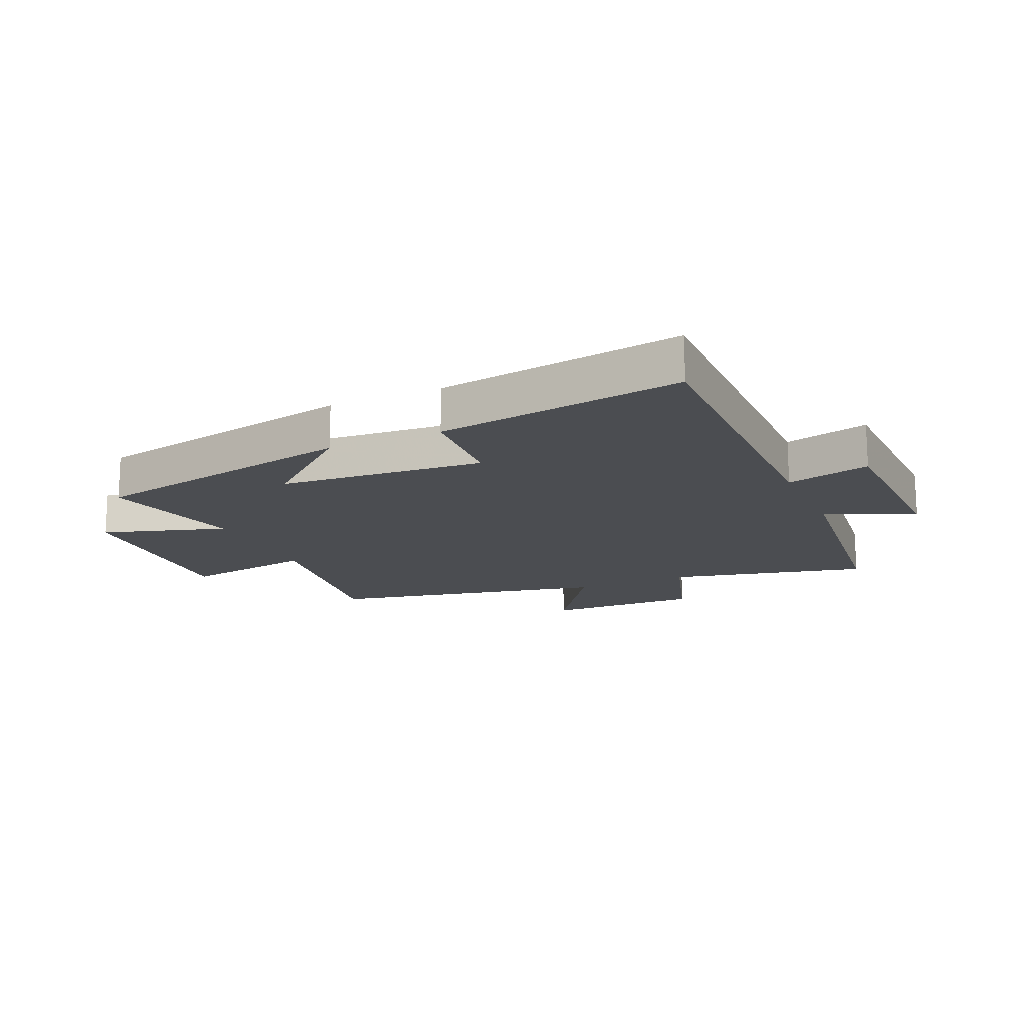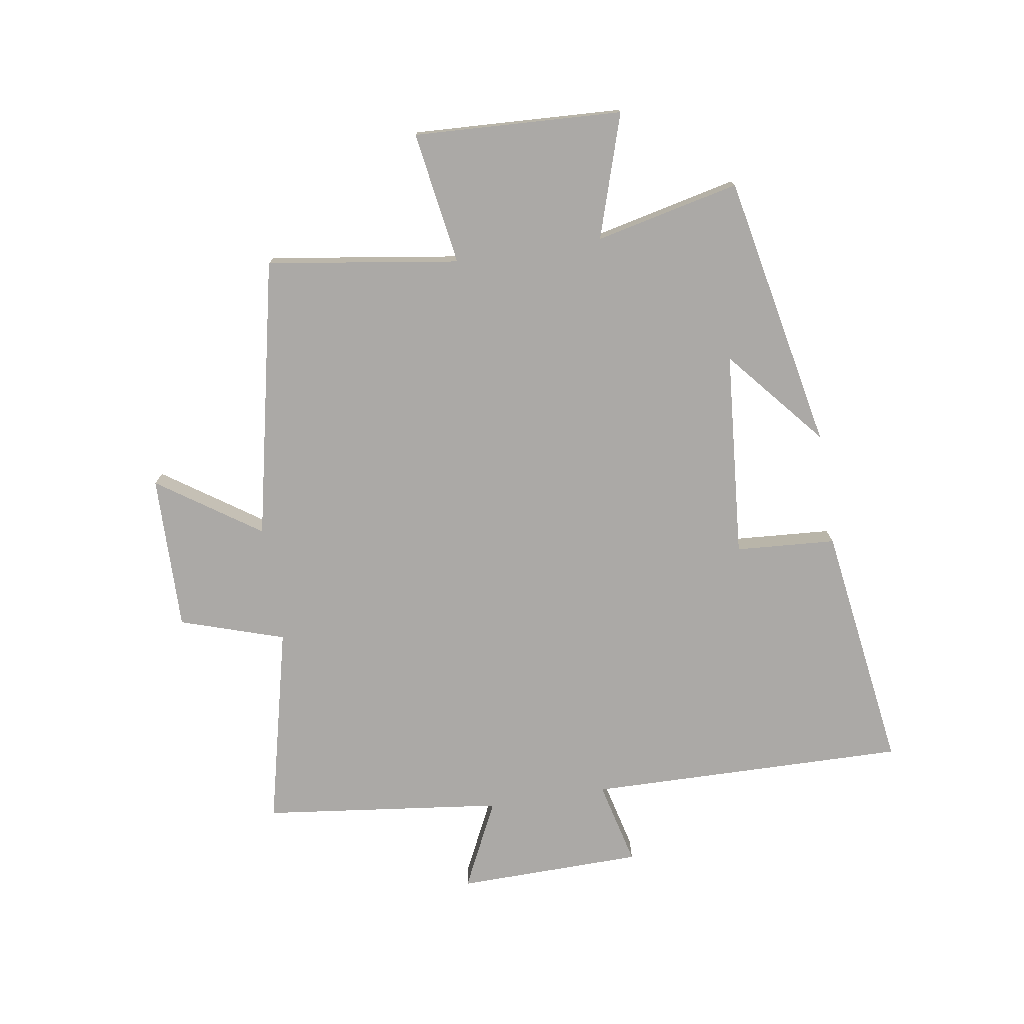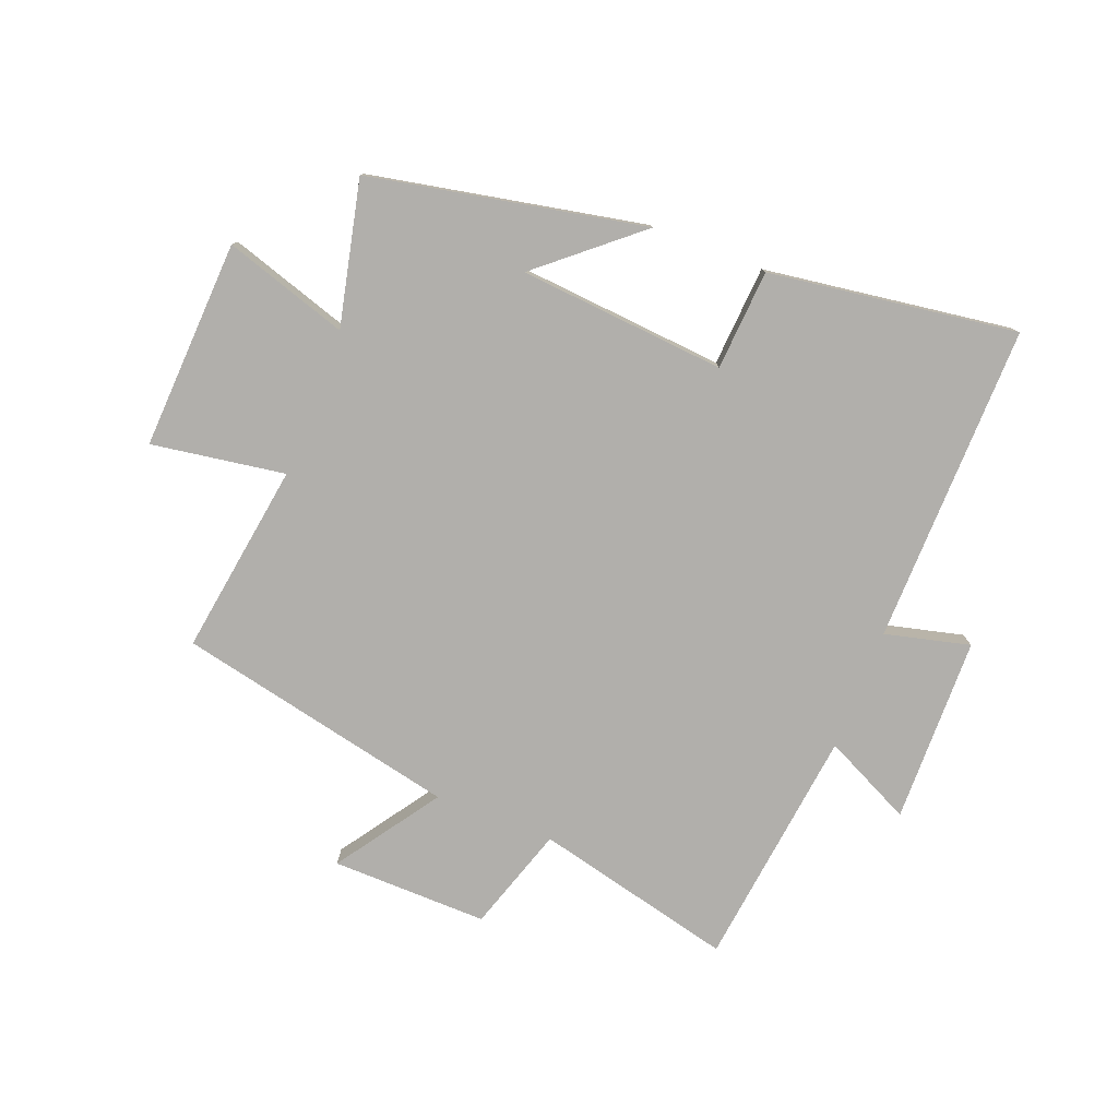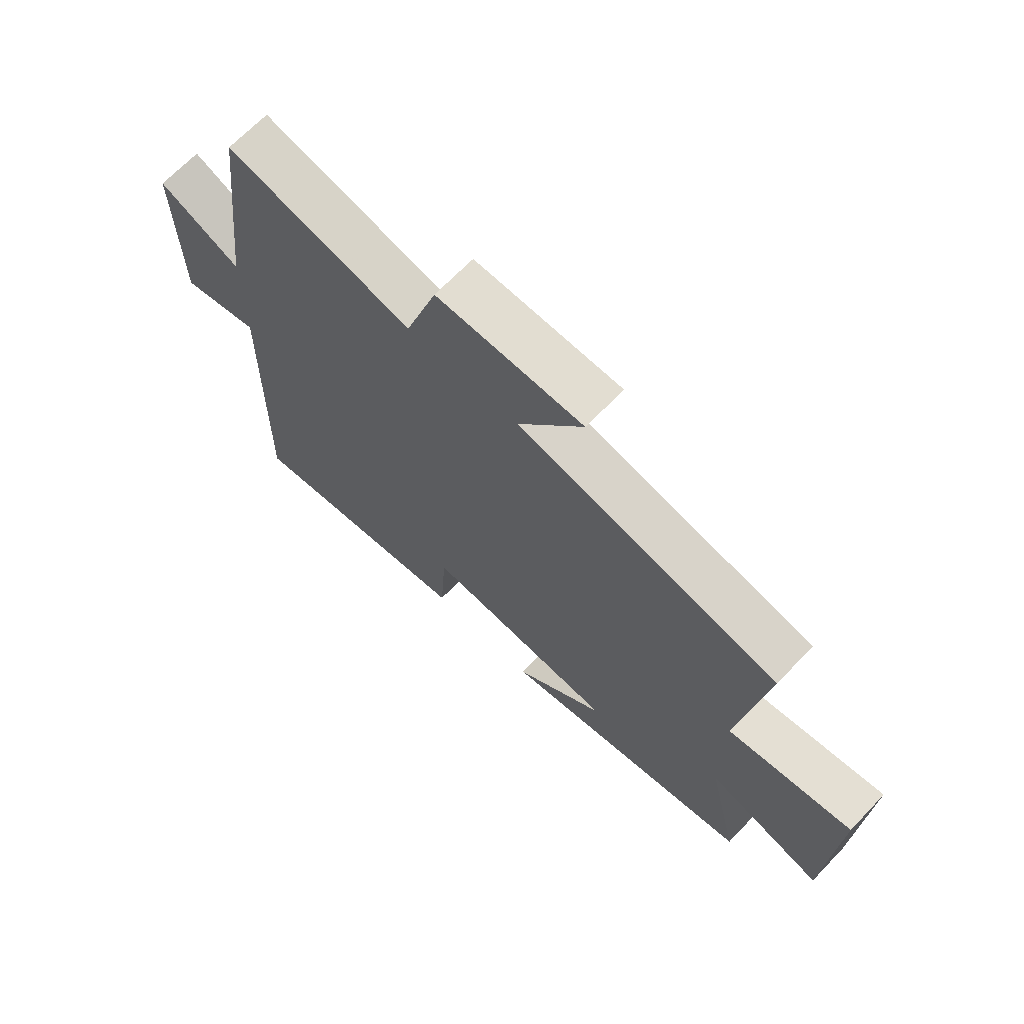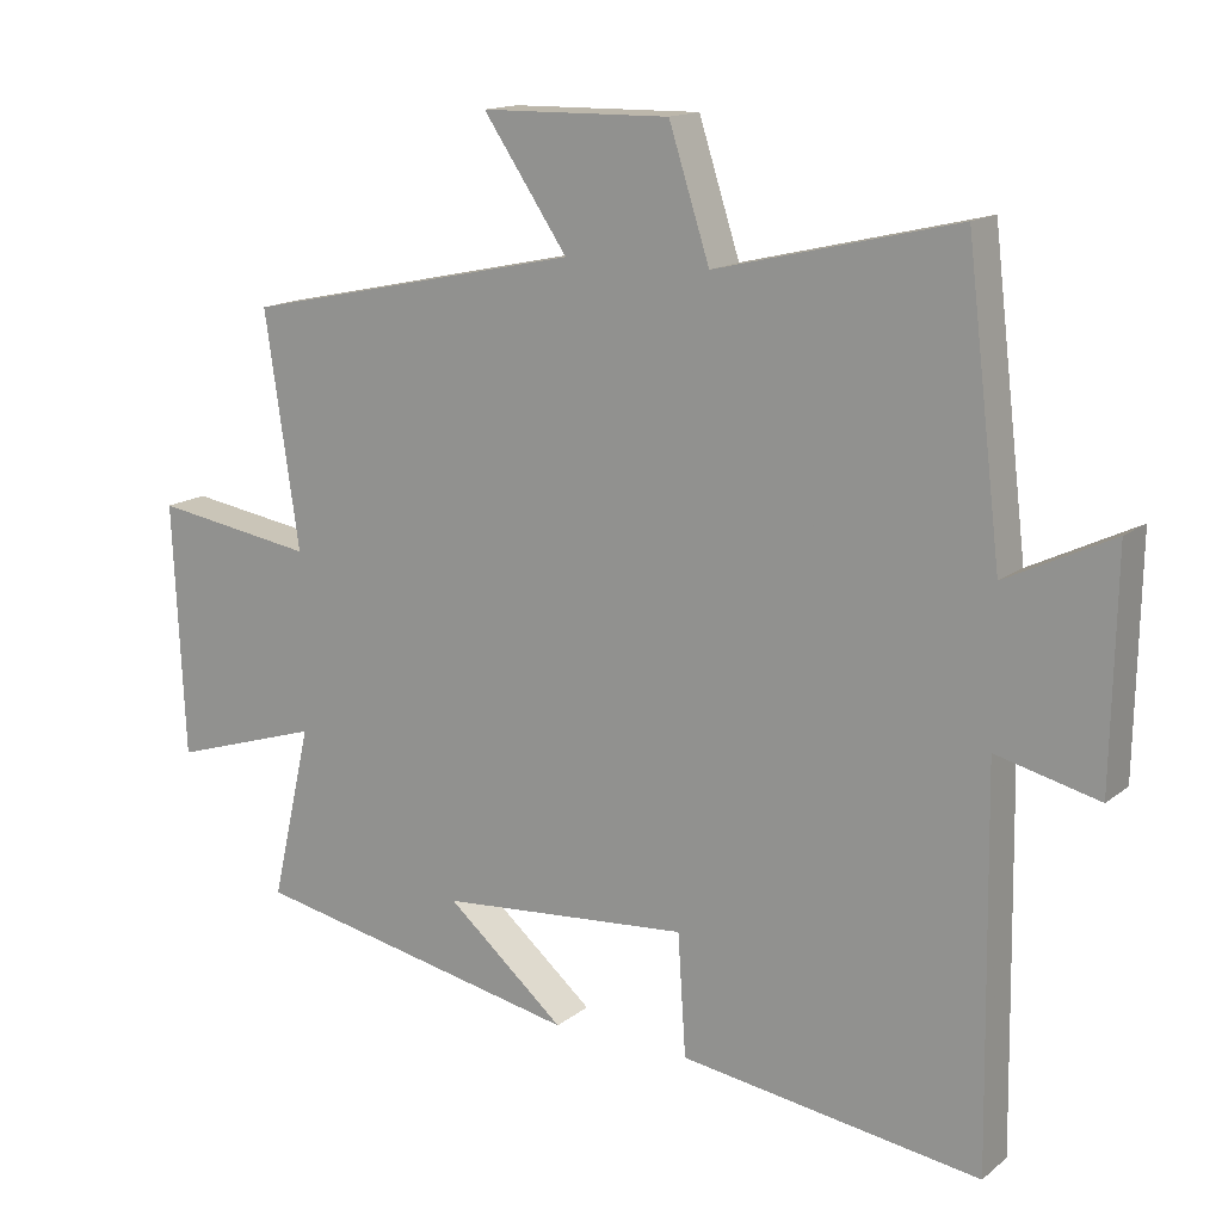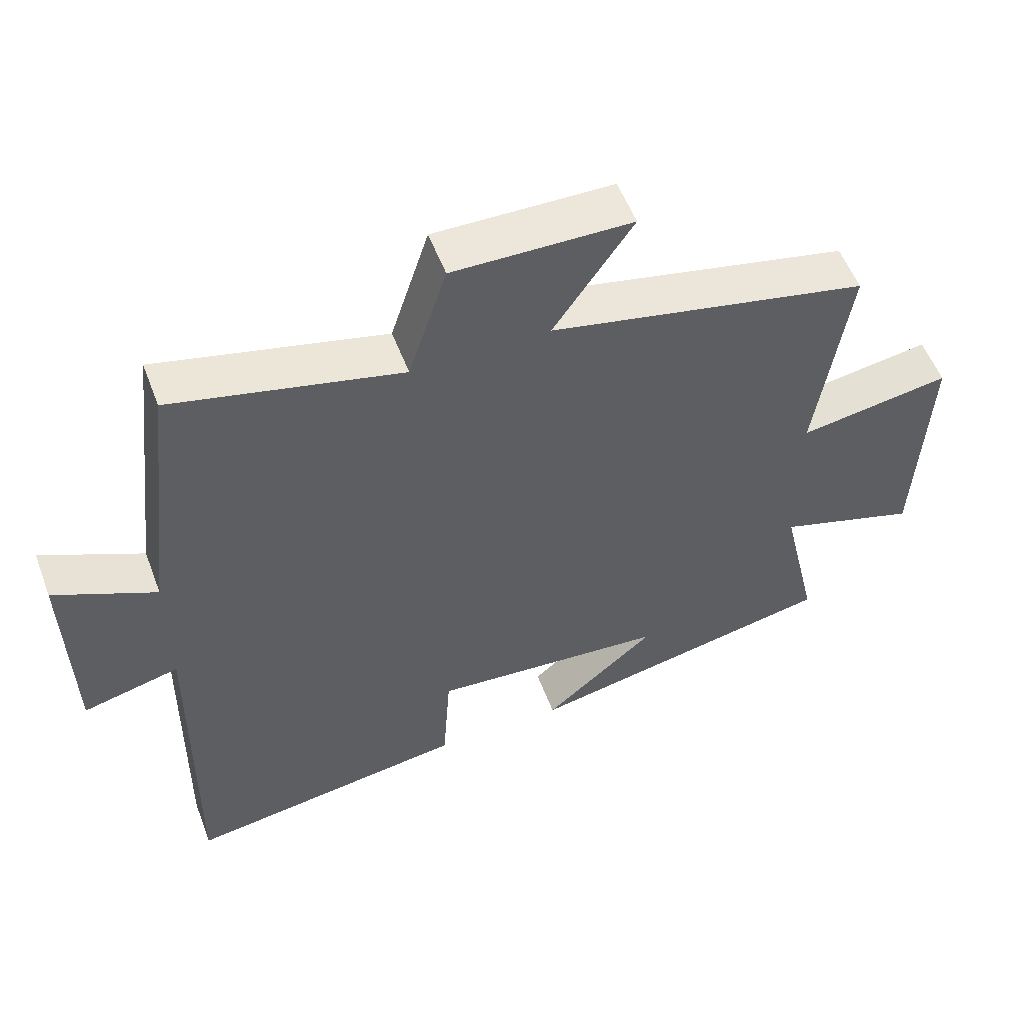
<metadata>
{"format":"obj","ext":"obj","renderer":"f3d","projection":"perspective","resolution":1024,"background":"white","views":[{"elev":-16.0,"azim":-155.7,"up":"+Y"},{"elev":-75.6,"azim":98.9,"up":"+Y"},{"elev":-78.3,"azim":158.6,"up":"+Y"},{"elev":68.0,"azim":43.8,"up":"+Z"},{"elev":15.0,"azim":-147.8,"up":"+Z"},{"elev":54.7,"azim":-20.6,"up":"+Z"}]}
</metadata>
<code>
v -0.508 0.07 -0.56
v -0.5 0.07 -0.027
v -0.641 0.07 -0.062
v -0.647 0.07 0.248
v -0.5 0.07 0.177
v -0.452 0.07 0.579
v -0.12 0.07 0.5
v -0.064 0.07 0.674
v 0.196 0.07 0.67
v 0.08 0.07 0.5
v 0.547 0.07 0.4
v 0.5 0.07 0.08
v 0.722 0.07 0.115
v 0.706 0.07 -0.233
v 0.5 0.07 -0.168
v 0.555 0.07 -0.408
v 0.097 0.07 -0.5
v 0.26 0.07 -0.361
v -0.084 0.07 -0.333
v -0.095 0.07 -0.5
v -0.508 0 -0.56
v -0.5 0 -0.027
v -0.641 0 -0.062
v -0.647 0 0.248
v -0.5 0 0.177
v -0.452 0 0.579
v -0.12 0 0.5
v -0.064 0 0.674
v 0.196 0 0.67
v 0.08 0 0.5
v 0.547 0 0.4
v 0.5 0 0.08
v 0.722 0 0.115
v 0.706 0 -0.233
v 0.5 0 -0.168
v 0.555 0 -0.408
v 0.097 0 -0.5
v 0.26 0 -0.361
v -0.084 0 -0.333
v -0.095 0 -0.5
f 19 20 1 2
f 18 19 2
f 15 16 17 18
f 15 18 2
f 12 13 14 15
f 12 15 2
f 10 11 12 2
f 7 8 9 10
f 7 10 2 3
f 5 6 7
f 5 7 3
f 3 4 5
f 22 21 40 39
f 22 39 38
f 38 37 36 35
f 22 38 35
f 35 34 33 32
f 22 35 32
f 22 32 31 30
f 30 29 28 27
f 23 22 30 27
f 27 26 25
f 23 27 25
f 25 24 23
f 1 21 22 2
f 2 22 23 3
f 3 23 24 4
f 4 24 25 5
f 5 25 26 6
f 6 26 27 7
f 7 27 28 8
f 8 28 29 9
f 9 29 30 10
f 10 30 31 11
f 11 31 32 12
f 12 32 33 13
f 13 33 34 14
f 14 34 35 15
f 15 35 36 16
f 16 36 37 17
f 17 37 38 18
f 18 38 39 19
f 19 39 40 20
f 20 40 21 1

</code>
